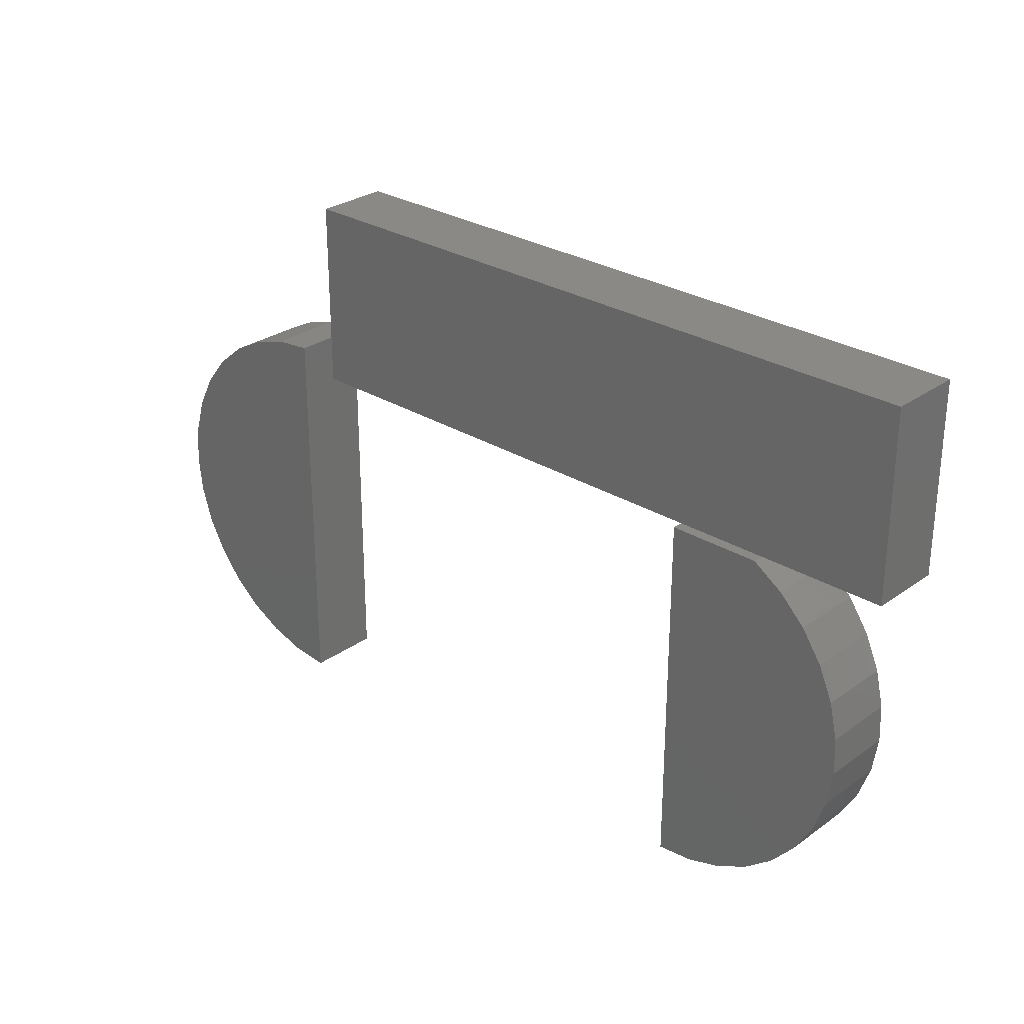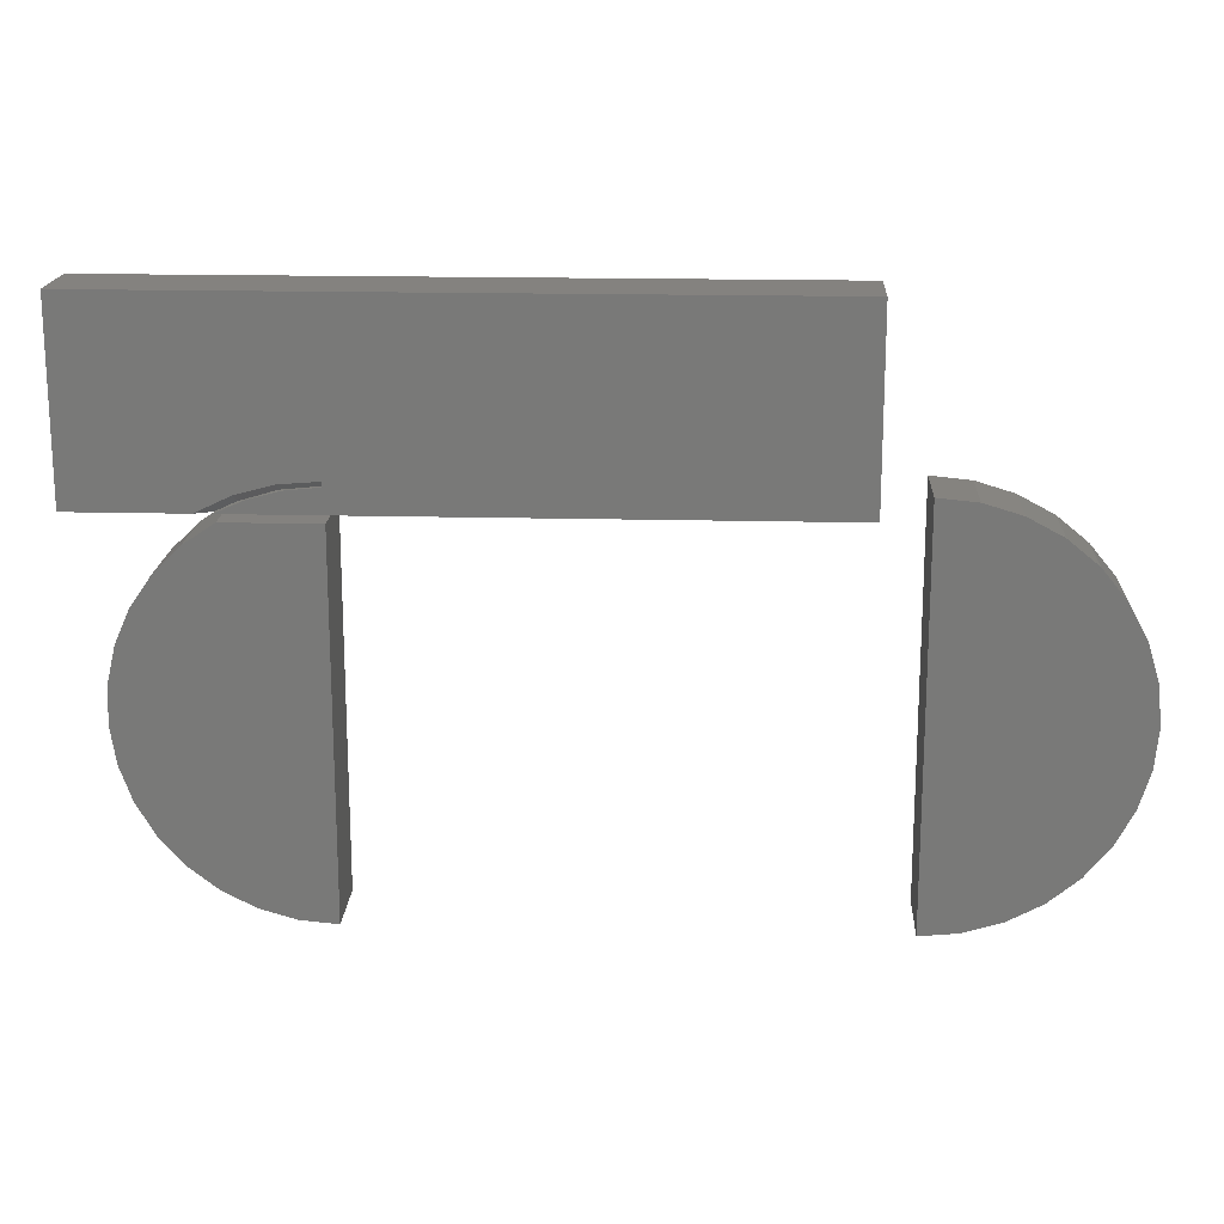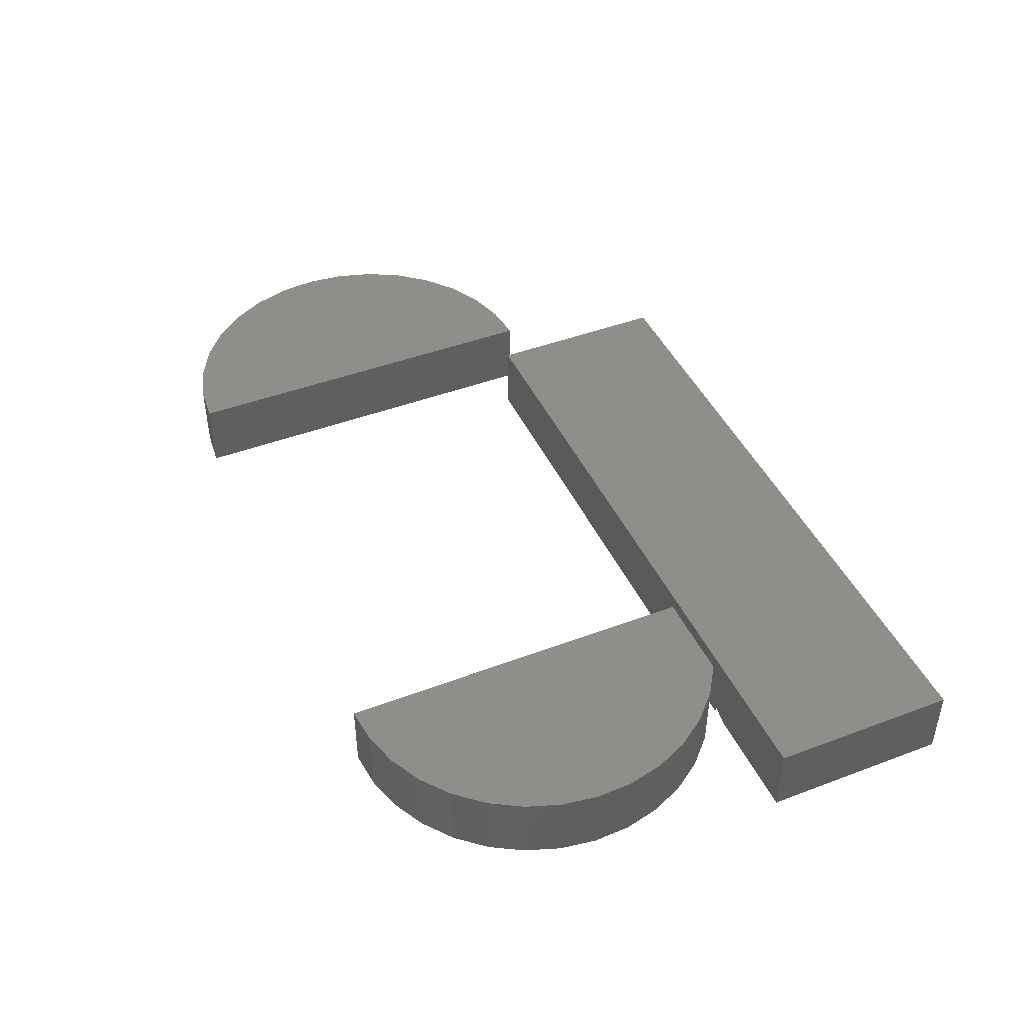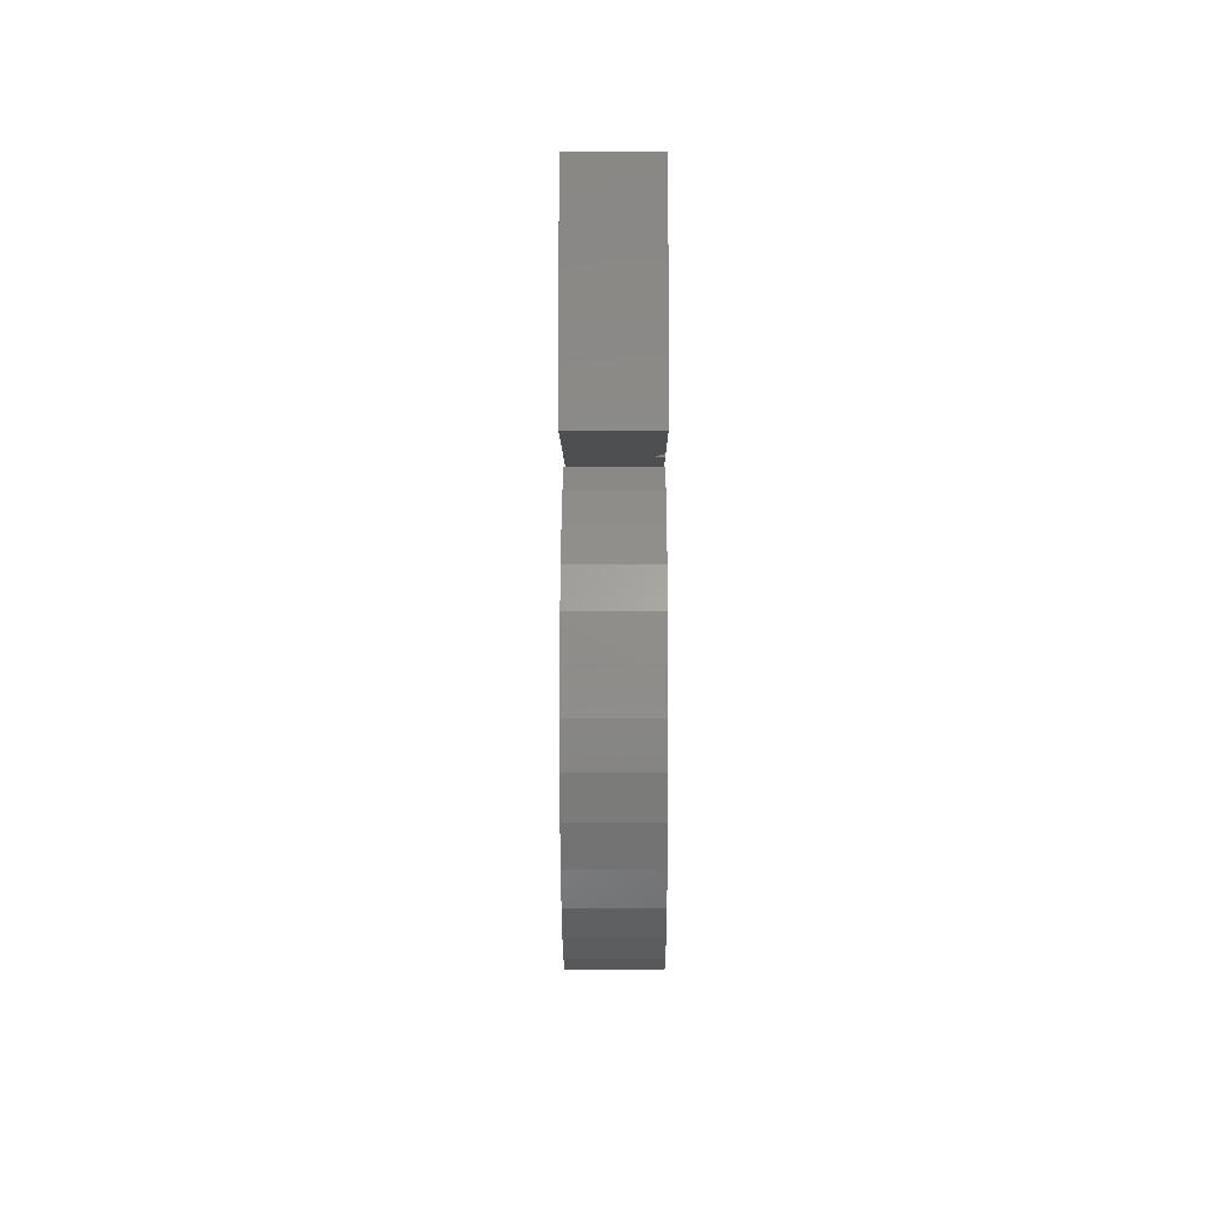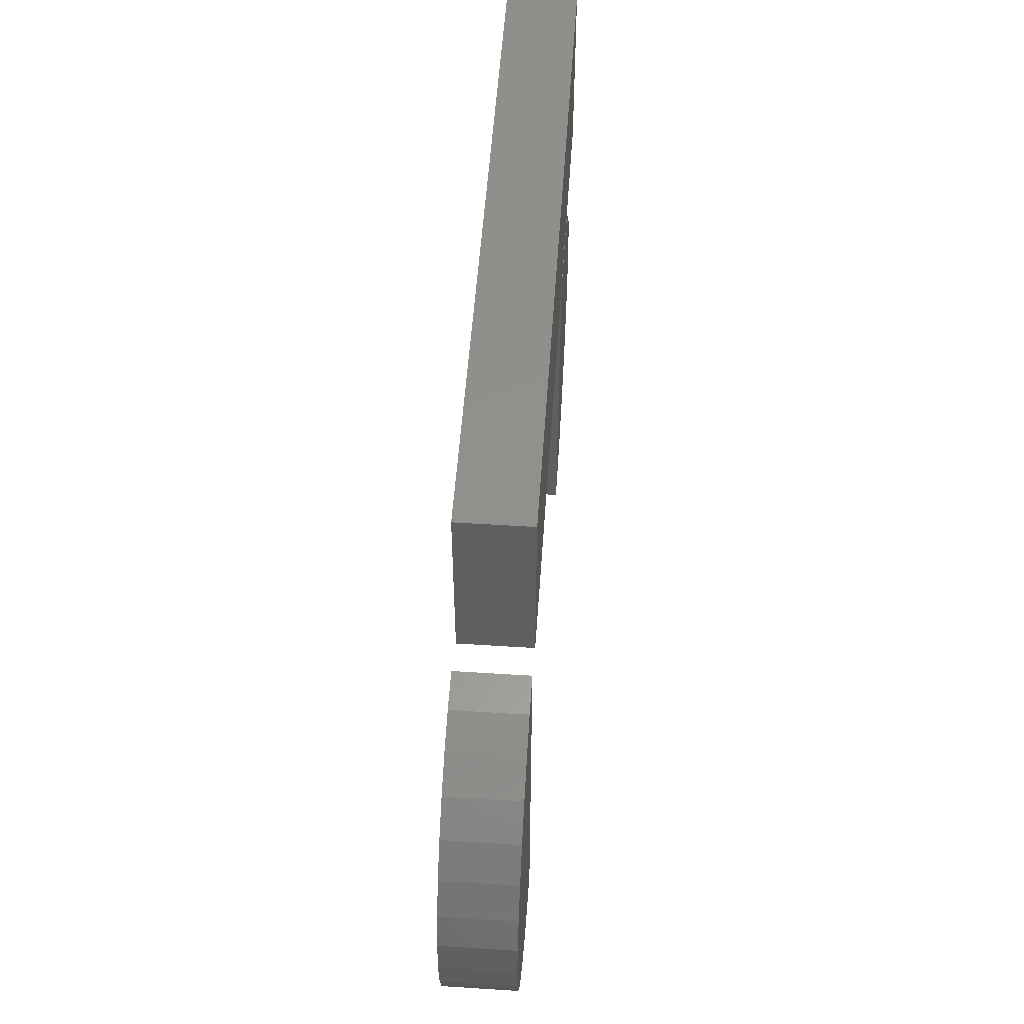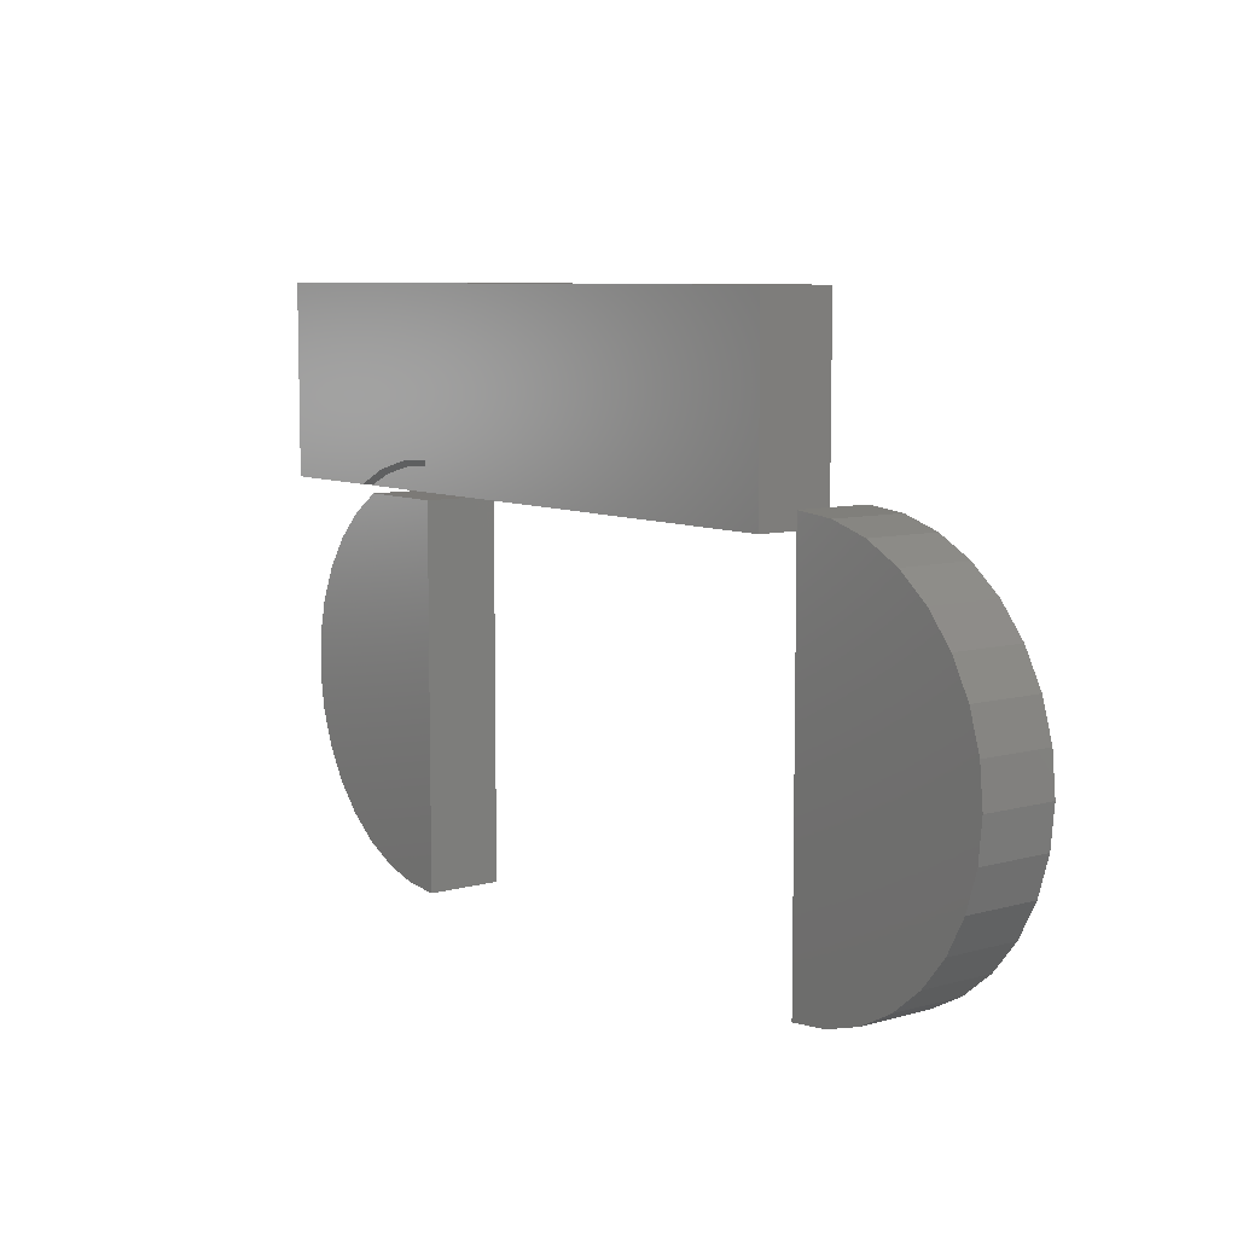
<metadata>
{"format":"stl","ext":"stl","renderer":"f3d","projection":"perspective","resolution":1024,"background":"white","views":[{"elev":28.2,"azim":42.9,"up":"+Y"},{"elev":17.7,"azim":-177.2,"up":"+Y"},{"elev":44.5,"azim":66.3,"up":"+Z"},{"elev":-3.8,"azim":90.2,"up":"+Y"},{"elev":53.3,"azim":-86.1,"up":"+Y"},{"elev":7.9,"azim":-127.4,"up":"+Y"}]}
</metadata>
<code>
# stl→obj: 91 verts, 170 faces
v -0.4922 0.3885 0.07812
v -0.4922 0.3885 0
v -0.4922 0.1875 0.07812
v -0.4922 0.1875 0
v 0.2422 0.3885 0.07812
v 0.1016 0.1875 0.07812
v 0.103 0.1875 0.07812
v 0.2422 0.1875 0.07812
v 0.1016 0.1875 0
v 0.1016 0.1875 0.007812
v 0.2422 0.3885 0
v 0.002549 0.2185 1.582e-15
v 0.04313 0.2155 0
v 0.03678 0.2099 0
v 0.07007 0.2013 0
v 0.002549 0.2131 0
v 0.08246 0.205 0
v 0.2422 0.1875 0
v 0.1192 0.1875 0
v 0.002549 0.2131 0.005366
v 0.04198 0.2089 0.006627
v 0.07981 0.1977 0.007812
v 0.103 0.1875 0.007812
v 0 0.1797 0.07812
v -1.87e-17 -0.2109 0.07812
v 0.03909 -0.2073 0.07812
v 0.0768 -0.1964 0.07812
v 0.1118 -0.1786 0.07812
v 0.1428 -0.1545 0.07812
v 0.1687 -0.125 0.07812
v 0.1886 -0.09112 0.07812
v 0.2018 -0.05413 0.07812
v 0.2077 -0.01533 0.07812
v 0.2063 0.02391 0.07812
v 0.1975 0.06217 0.07812
v 0.1817 0.0981 0.07812
v 0.1594 0.1304 0.07812
v 0.1314 0.1579 0.07812
v 0.09868 0.1797 0.07812
v 0 0.1797 0
v 0.09868 0.1797 0
v 0.1314 0.1579 0
v 0.1594 0.1304 0
v 0.1817 0.0981 0
v 0.1975 0.06217 0
v 0.2063 0.02391 0
v 0.2077 -0.01533 0
v 0.2018 -0.05413 0
v 0.1886 -0.09112 0
v 0.1687 -0.125 0
v 0.1428 -0.1545 0
v 0.1118 -0.1786 0
v 0.0768 -0.1964 0
v 0.03909 -0.2073 0
v -1.87e-17 -0.2109 0
v -0.5391 0 0.07812
v -0.5391 0.2109 0.07812
v -0.5802 0.2069 0.07812
v -0.6198 0.1949 0.07812
v -0.6563 0.1754 0.07812
v -0.6882 0.1492 0.07812
v -0.7145 0.1172 0.07812
v -0.7339 0.08072 0.07812
v -0.7459 0.04115 0.07812
v -0.75 2.583e-17 0.07812
v -0.7459 -0.04115 0.07812
v -0.7339 -0.08072 0.07812
v -0.7145 -0.1172 0.07812
v -0.6882 -0.1492 0.07812
v -0.6563 -0.1754 0.07812
v -0.6198 -0.1949 0.07812
v -0.5802 -0.2069 0.07812
v -0.5391 -0.2109 0.07812
v -0.5391 0 0
v -0.5391 -0.2109 0
v -0.5802 -0.2069 0
v -0.6198 -0.1949 0
v -0.6563 -0.1754 0
v -0.6882 -0.1492 0
v -0.7145 -0.1172 0
v -0.7339 -0.08072 0
v -0.7459 -0.04115 0
v -0.75 2.583e-17 0
v -0.7459 0.04115 0
v -0.7339 0.08072 0
v -0.7145 0.1172 0
v -0.6882 0.1492 0
v -0.6563 0.1754 0
v -0.6198 0.1949 0
v -0.5802 0.2069 0
v -0.5391 0.2109 0
f 1 2 3
f 3 2 4
f 5 1 3
f 5 3 6
f 5 6 7
f 5 7 8
f 9 3 4
f 9 10 3
f 3 10 6
f 2 11 12
f 11 13 12
f 14 15 4
f 15 9 4
f 16 14 4
f 16 4 2
f 16 2 12
f 13 11 17
f 17 11 18
f 17 18 19
f 20 14 16
f 20 21 14
f 22 15 21
f 22 10 15
f 15 14 21
f 9 15 10
f 16 12 20
f 7 6 23
f 23 6 10
f 12 21 20
f 12 13 21
f 19 10 17
f 19 23 10
f 22 21 13
f 22 13 17
f 22 17 10
f 24 25 26
f 24 26 27
f 24 27 28
f 24 28 29
f 24 29 30
f 24 30 31
f 24 31 32
f 24 32 33
f 24 33 34
f 24 34 35
f 24 35 36
f 24 36 37
f 24 37 38
f 24 38 39
f 40 41 42
f 40 42 43
f 40 43 44
f 40 44 45
f 40 45 46
f 40 46 47
f 40 47 48
f 40 48 49
f 40 49 50
f 40 50 51
f 40 51 52
f 40 52 53
f 40 53 54
f 40 54 55
f 24 40 25
f 25 40 55
f 39 41 24
f 24 41 40
f 41 39 42
f 42 39 38
f 42 38 43
f 43 38 37
f 43 37 44
f 44 37 36
f 44 36 45
f 45 36 35
f 45 35 46
f 46 35 34
f 46 34 47
f 47 34 33
f 47 33 48
f 48 33 32
f 48 32 49
f 49 32 31
f 49 31 50
f 50 31 30
f 50 30 51
f 51 30 29
f 51 29 52
f 52 29 28
f 52 28 53
f 53 28 27
f 53 27 54
f 54 27 26
f 54 26 55
f 55 26 25
f 18 8 19
f 19 8 7
f 19 7 23
f 5 11 1
f 1 11 2
f 8 18 5
f 5 18 11
f 56 57 58
f 56 58 59
f 56 59 60
f 56 60 61
f 56 61 62
f 56 62 63
f 56 63 64
f 56 64 65
f 56 65 66
f 56 66 67
f 56 67 68
f 56 68 69
f 56 69 70
f 56 70 71
f 56 71 72
f 56 72 73
f 74 75 76
f 74 76 77
f 74 77 78
f 74 78 79
f 74 79 80
f 74 80 81
f 74 81 82
f 74 82 83
f 74 83 84
f 74 84 85
f 74 85 86
f 74 86 87
f 74 87 88
f 74 88 89
f 74 89 90
f 74 90 91
f 91 57 74
f 74 57 56
f 74 56 75
f 75 56 73
f 75 73 76
f 76 73 72
f 76 72 77
f 77 72 71
f 77 71 78
f 78 71 70
f 78 70 79
f 79 70 69
f 79 69 80
f 80 69 68
f 80 68 81
f 81 68 67
f 81 67 82
f 82 67 66
f 82 66 83
f 83 66 65
f 83 65 84
f 84 65 64
f 84 64 85
f 85 64 63
f 85 63 86
f 86 63 62
f 86 62 87
f 87 62 61
f 87 61 88
f 88 61 60
f 88 60 89
f 89 60 59
f 89 59 90
f 90 59 58
f 90 58 91
f 91 58 57

</code>
